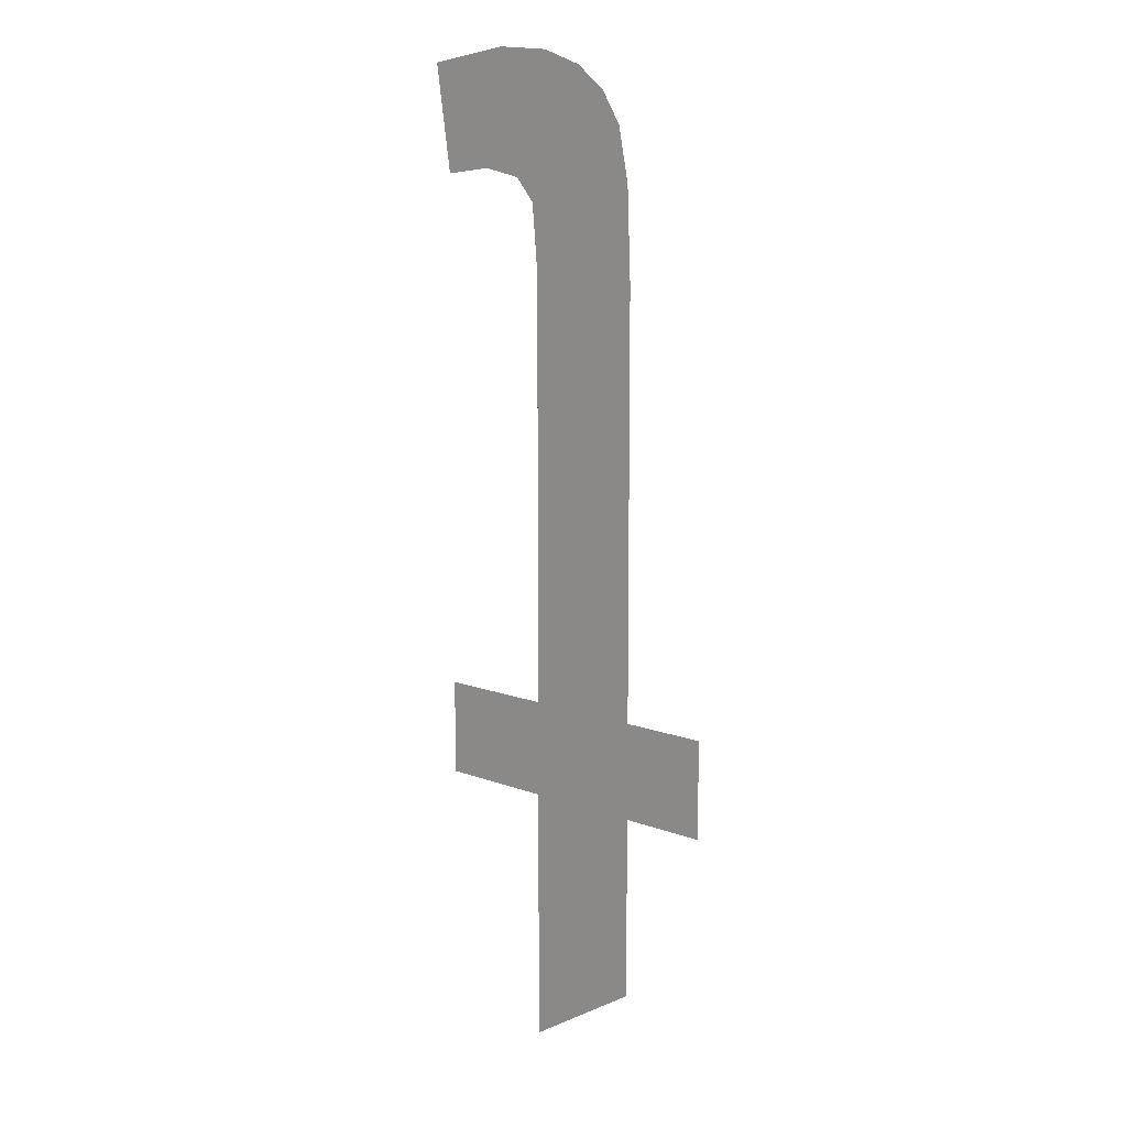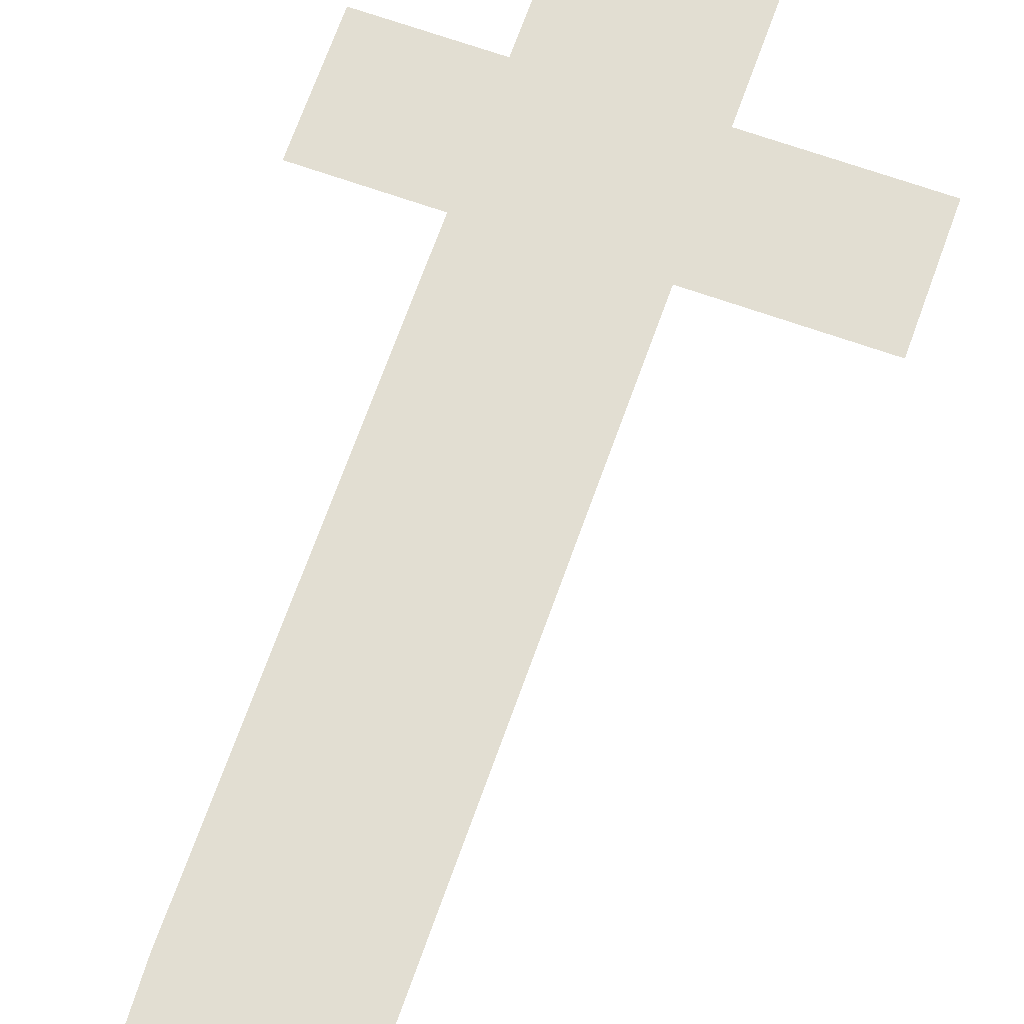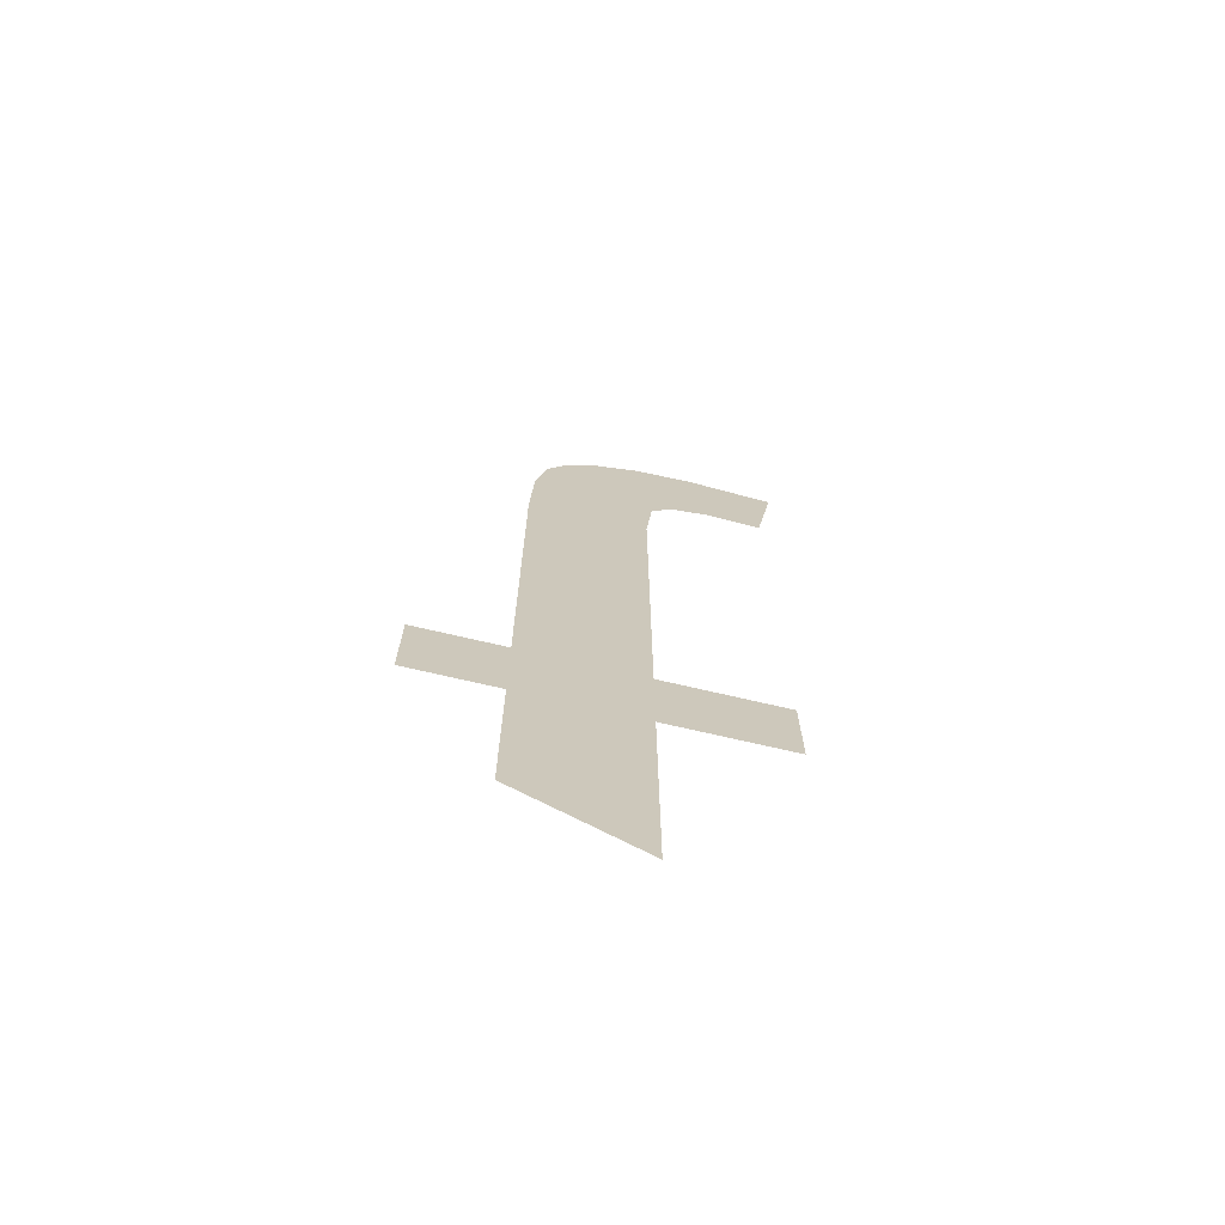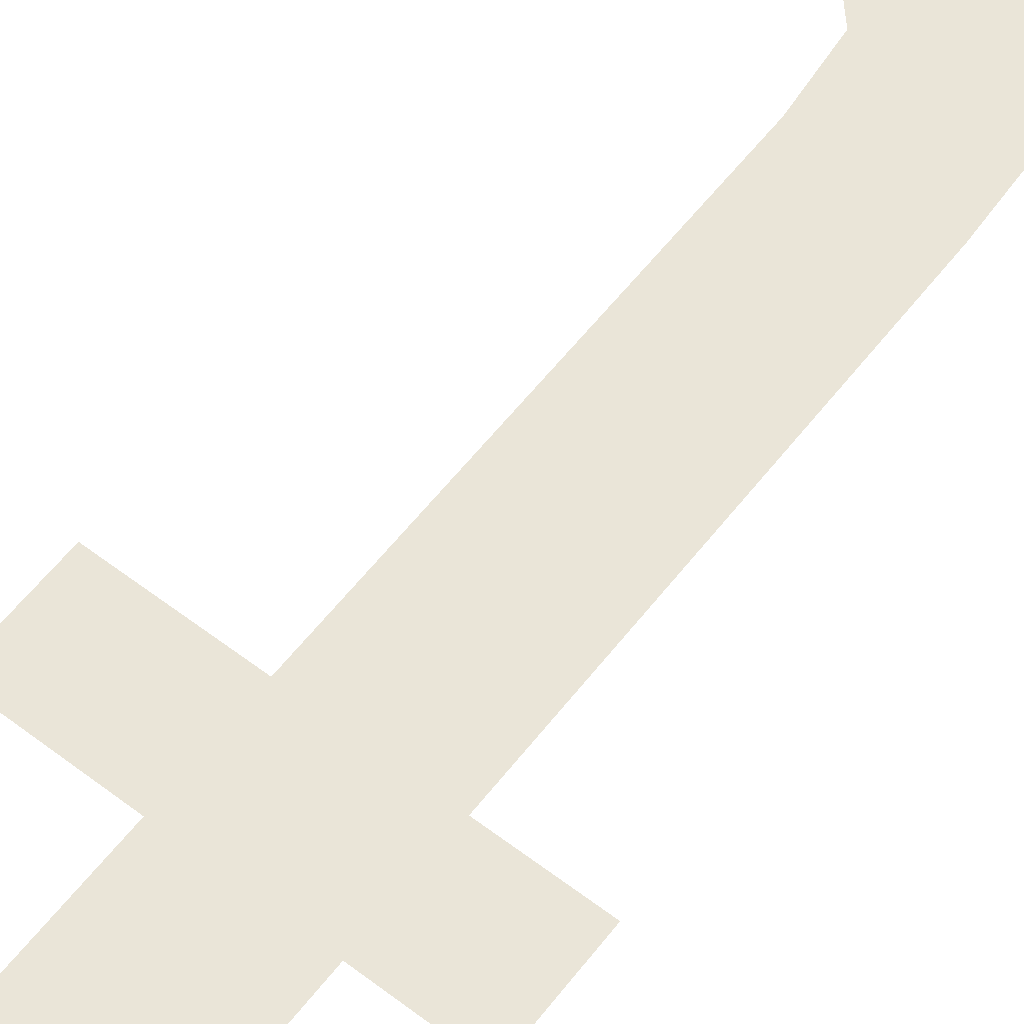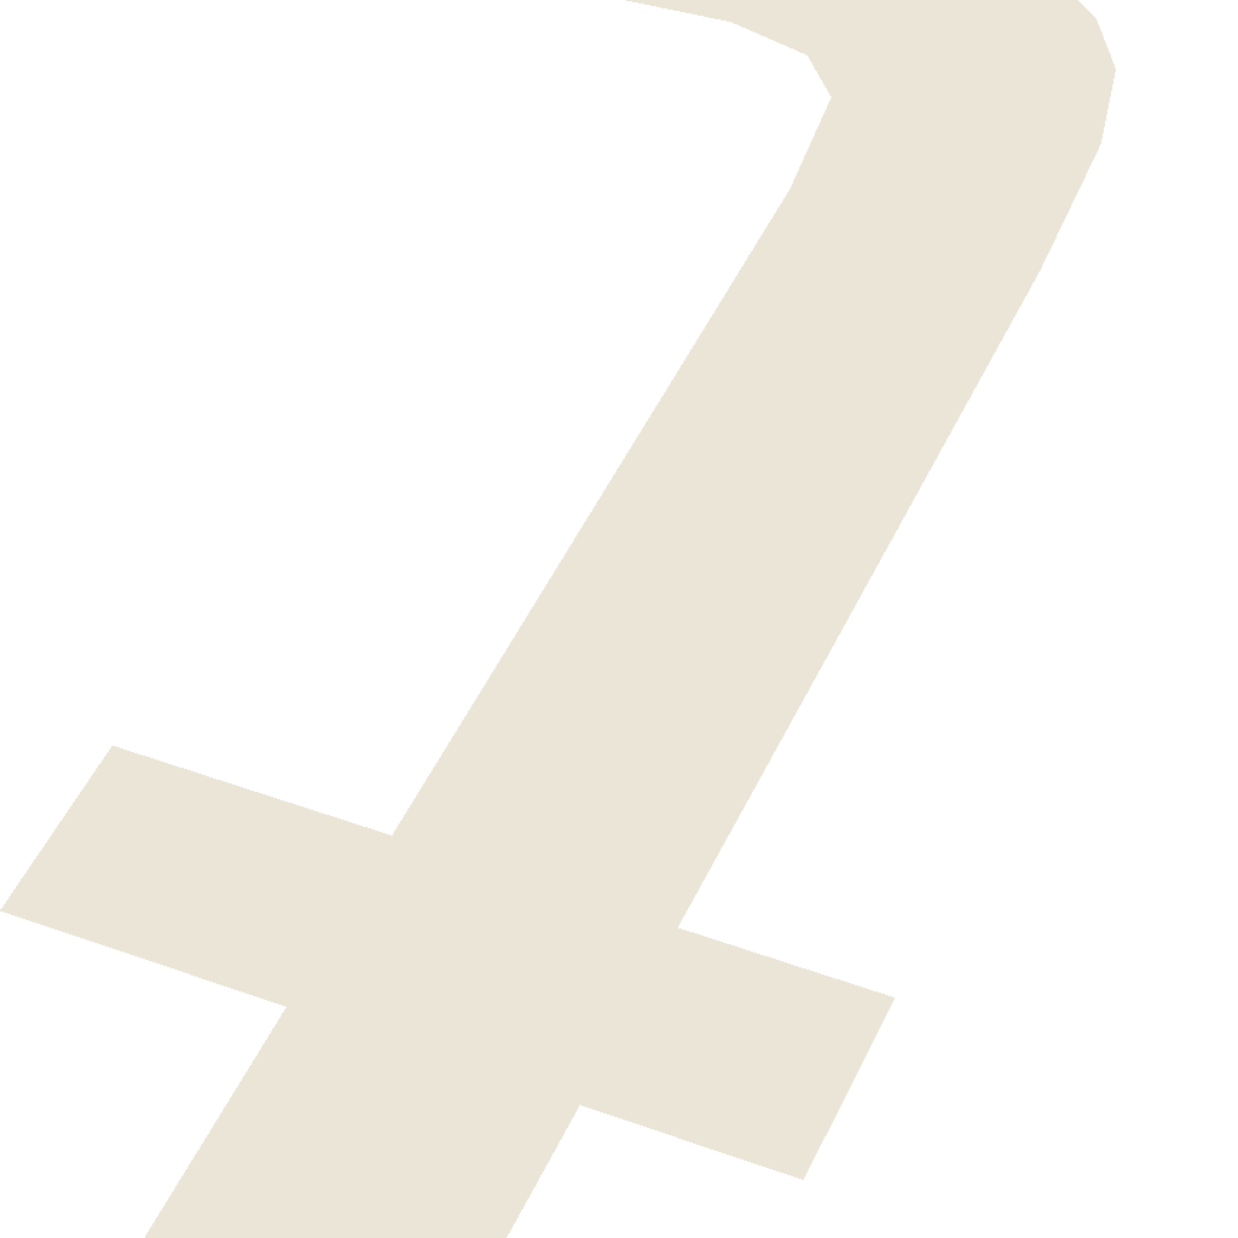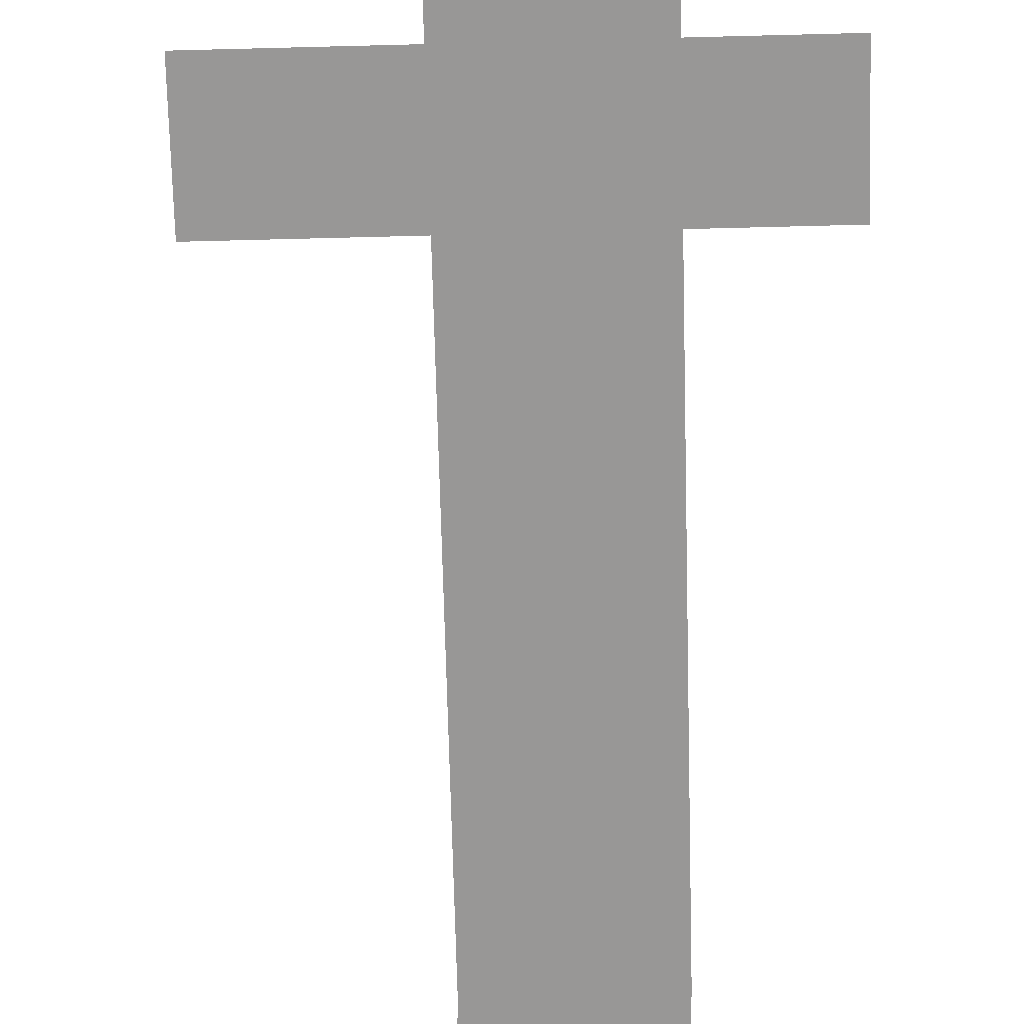
<metadata>
{"format":"obj","ext":"obj","renderer":"f3d","projection":"perspective","resolution":1024,"background":"white","views":[{"elev":10.1,"azim":-135.2,"up":"+Z"},{"elev":67.9,"azim":19.5,"up":"+Y"},{"elev":-70.7,"azim":-13.2,"up":"+Z"},{"elev":59.5,"azim":-142.2,"up":"+Y"},{"elev":45.6,"azim":-156.9,"up":"+Y"},{"elev":-68.3,"azim":-178.5,"up":"+Y"}]}
</metadata>
<code>
o #ID1265
v -0.4338 0.01124 0.1579
v -0.4344 0.01124 0.1584
v -0.4344 0.01124 0.1579
v -0.4338 0.01124 0.1584
v -0.4344 0.01124 0.1565
v -0.4351 0.01124 0.1579
v -0.4351 0.01124 0.1569
v -0.4351 0.01124 0.1584
v -0.4351 0.01124 0.1606
v -0.4351 0.01124 0.1611
v -0.435 0.01124 0.1614
v -0.4349 0.01124 0.1615
v -0.4347 0.01124 0.1617
v -0.4345 0.01124 0.1617
v -0.4344 0.01124 0.1606
v -0.4344 0.01124 0.161
v -0.4342 0.01124 0.1618
v -0.4343 0.01124 0.1611
v -0.4341 0.01124 0.1612
v -0.4337 0.01124 0.1617
v -0.4338 0.01124 0.1611
v -0.4356 0.01124 0.1584
v -0.4356 0.01124 0.1579
v -0.4351 0.01124 0.1584
v -0.4351 0.01124 0.1579
v -0.4356 0.01124 0.1584
v -0.4356 0.01124 0.1579
v -0.4338 0.01124 0.1611
v -0.4341 0.01124 0.1612
v -0.4337 0.01124 0.1617
v -0.4342 0.01124 0.1618
v -0.4343 0.01124 0.1611
v -0.4344 0.01124 0.161
v -0.4344 0.01124 0.1584
v -0.4344 0.01124 0.1579
v -0.4344 0.01124 0.1606
v -0.4344 0.01124 0.1565
v -0.4345 0.01124 0.1617
v -0.4347 0.01124 0.1617
v -0.4349 0.01124 0.1615
v -0.435 0.01124 0.1614
v -0.4351 0.01124 0.1611
v -0.4351 0.01124 0.1606
v -0.4351 0.01124 0.1569
v -0.4338 0.01124 0.1584
v -0.4338 0.01124 0.1579
f 1 2 3
f 2 1 4
f 5 6 7
f 6 5 8
f 8 5 9
f 9 5 10
f 10 5 11
f 11 5 12
f 12 5 13
f 13 5 14
f 14 5 15
f 14 15 16
f 14 16 17
f 15 5 3
f 15 3 2
f 17 16 18
f 17 18 19
f 17 19 20
f 20 19 21
f 6 22 23
f 22 6 8
f 24 25 26
f 27 26 25
f 28 29 30
f 30 29 31
f 29 32 31
f 32 33 31
f 34 35 36
f 35 37 36
f 31 33 38
f 33 36 38
f 36 37 38
f 38 37 39
f 39 37 40
f 40 37 41
f 41 37 42
f 42 37 43
f 43 37 24
f 24 37 25
f 44 25 37
f 45 46 34
f 35 34 46

</code>
